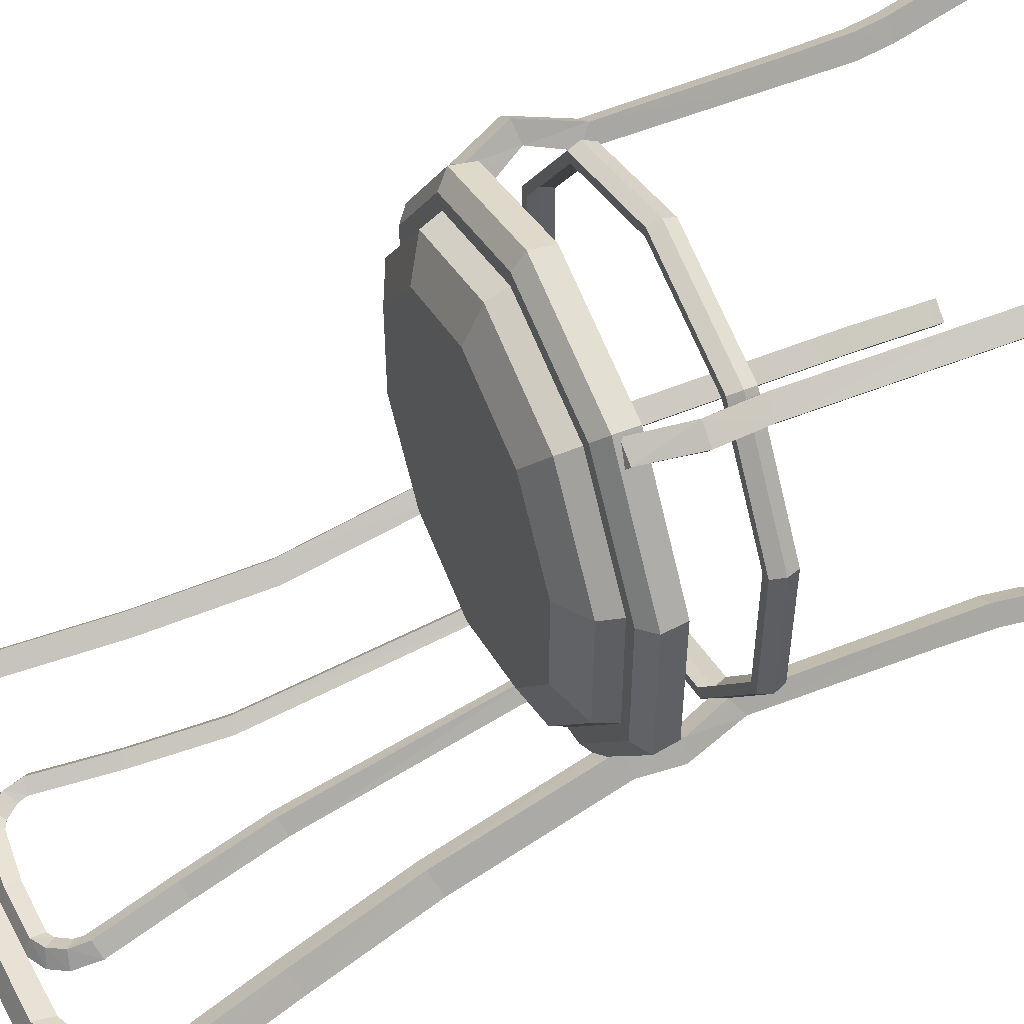
<metadata>
{"format":"obj","ext":"obj","renderer":"f3d","projection":"perspective","resolution":1024,"background":"white","views":[{"elev":51.3,"azim":-114.0,"up":"+Z"}]}
</metadata>
<code>
o Chair_Cylinder.001
v -0.1625 0.4946 0.176
v -0.142 0.4952 0.189
v -0.1828 0.4446 0.1912
v -0.1972 0.4492 0.2111
v -0.1626 0.4446 0.2058
v -0.177 0.4492 0.2257
v -0.1696 0.398 0.1784
v -0.1818 0.3849 0.1958
v -0.1493 0.3982 0.1929
v -0.1616 0.3851 0.2103
v -0.1716 0.1395 0.1791
v -0.1859 0.136 0.1992
v -0.1513 0.1394 0.1936
v -0.1656 0.1359 0.2137
v -0.1747 0.1018 0.1828
v -0.1887 0.1038 0.2023
v -0.1545 0.1016 0.1973
v -0.1685 0.1036 0.2169
v -0.1845 0.197 0.1976
v -0.1642 0.1971 0.2121
v -0.1509 0.2054 0.1934
v -0.1712 0.2053 0.1789
v -0.187 0.002212 0.2014
v -0.2007 0.007839 0.2205
v -0.1668 0.001876 0.216
v -0.1804 0.007503 0.2351
v -0.1872 -0.006554 0.2022
v -0.2009 -0.006554 0.2213
v -0.167 -0.006554 0.2168
v -0.1807 -0.006554 0.2359
v -0.178 0.5074 0.1979
v -0.1711 0.5018 0.1882
v -0.1575 0.508 0.2109
v -0.1506 0.5024 0.2013
v 0.1606 0.4918 0.1738
v 0.141 0.4905 0.188
v 0.1828 0.4446 0.1912
v 0.1972 0.4492 0.2111
v 0.1626 0.4446 0.2058
v 0.177 0.4492 0.2257
v 0.1696 0.398 0.1784
v 0.1818 0.3849 0.1958
v 0.1493 0.3982 0.1929
v 0.1616 0.3851 0.2103
v 0.1716 0.1395 0.1791
v 0.1859 0.136 0.1992
v 0.1513 0.1394 0.1936
v 0.1656 0.1359 0.2137
v 0.1747 0.1018 0.1828
v 0.1887 0.1038 0.2023
v 0.1545 0.1016 0.1973
v 0.1685 0.1036 0.2169
v 0.1845 0.197 0.1976
v 0.1642 0.1971 0.2121
v 0.1509 0.2054 0.1934
v 0.1712 0.2053 0.1789
v 0.187 0.002212 0.2014
v 0.2007 0.007839 0.2205
v 0.1668 0.001876 0.216
v 0.1804 0.007503 0.2351
v 0.1872 -0.006554 0.2022
v 0.2009 -0.006554 0.2213
v 0.167 -0.006554 0.2168
v 0.1807 -0.006554 0.2359
v 0.177 0.5033 0.1957
v 0.1698 0.4983 0.1861
v 0.1573 0.502 0.2099
v 0.1501 0.497 0.2003
v -0.1465 0.4994 0.1498
v -0.1255 0.5001 0.162
v -0.1583 0.5207 0.1668
v -0.1531 0.5113 0.1593
v -0.1373 0.5214 0.179
v -0.1321 0.512 0.1715
v 0.1545 0.5014 0.1673
v 0.1349 0.4997 0.1815
v 0.1675 0.5173 0.1847
v 0.1623 0.5112 0.1782
v 0.1488 0.5173 0.201
v 0.1427 0.5096 0.1924
v 0.1735 0.4969 -0.1883
v 0.153 0.4969 -0.2026
v 0.1828 0.4446 -0.1912
v 0.1972 0.4492 -0.2111
v 0.1626 0.4446 -0.2058
v 0.177 0.4492 -0.2257
v 0.1696 0.398 -0.1784
v 0.1818 0.3849 -0.1958
v 0.1493 0.3982 -0.1929
v 0.1616 0.3851 -0.2103
v 0.1716 0.1395 -0.1791
v 0.1859 0.136 -0.1992
v 0.1513 0.1394 -0.1936
v 0.1656 0.1359 -0.2137
v 0.1747 0.1018 -0.1828
v 0.1887 0.1038 -0.2023
v 0.1545 0.1016 -0.1973
v 0.1685 0.1036 -0.2169
v 0.1845 0.197 -0.1976
v 0.1642 0.1971 -0.2121
v 0.1509 0.2054 -0.1934
v 0.1712 0.2053 -0.1789
v 0.187 0.002212 -0.2014
v 0.2007 0.007839 -0.2205
v 0.1668 0.001876 -0.216
v 0.1804 0.007503 -0.2351
v 0.1872 -0.006554 -0.2022
v 0.2009 -0.006554 -0.2213
v 0.167 -0.006554 -0.2168
v 0.1807 -0.006554 -0.2359
v 0.1917 0.4969 -0.2127
v 0.1713 0.4969 -0.227
v 0.2307 0.9514 -0.3045
v 0.2112 0.9541 -0.3198
v 0.2489 0.943 -0.3274
v 0.2295 0.9457 -0.3428
v 0.2262 0.9814 -0.3118
v 0.208 0.969 -0.3235
v 0.2414 0.9858 -0.3378
v 0.2232 0.9734 -0.3495
v 0.2094 1.005 -0.3177
v 0.1933 0.989 -0.3286
v 0.2224 1.011 -0.3444
v 0.2063 0.9959 -0.3553
v 0.1862 1.018 -0.3214
v 0.1816 0.9951 -0.3303
v 0.1884 1.03 -0.3494
v 0.1838 1.007 -0.3584
v 0.1384 1.038 -0.3272
v 0.1377 1.015 -0.3358
v 0.1371 1.05 -0.3554
v 0.1364 1.026 -0.364
v 0.1833 0.6875 -0.2472
v 0.2063 0.8277 -0.2796
v 0.1862 0.8278 -0.2944
v 0.1632 0.6876 -0.2619
v 0.2244 0.8193 -0.3026
v 0.2016 0.6792 -0.2699
v 0.1815 0.6793 -0.2846
v 0.2044 0.8195 -0.3174
v 0.09277 0.966 -0.3126
v 0.07899 0.9679 -0.3234
v 0.1057 0.96 -0.3288
v 0.09192 0.9619 -0.3397
v 0.08959 0.9873 -0.3177
v 0.07671 0.9785 -0.326
v 0.1004 0.9903 -0.3362
v 0.0875 0.9816 -0.3445
v 0.0777 1.004 -0.3219
v 0.0663 0.9926 -0.3296
v 0.08692 1.009 -0.3408
v 0.07553 0.9975 -0.3485
v 0.0613 1.013 -0.3245
v 0.05803 0.9969 -0.3308
v 0.0629 1.021 -0.3444
v 0.05962 1.005 -0.3507
v 0.05914 0.7791 -0.2828
v 0.07545 0.8784 -0.2996
v 0.06126 0.8785 -0.3101
v 0.04489 0.7792 -0.2932
v 0.08829 0.8725 -0.3159
v 0.07207 0.7733 -0.2989
v 0.05783 0.7734 -0.3093
v 0.0741 0.8726 -0.3264
v 0.04714 0.5183 -0.2243
v 0.03479 0.517 -0.2334
v 0.05892 0.5144 -0.2384
v 0.04657 0.5131 -0.2475
v -0.1735 0.4969 -0.1883
v -0.153 0.4969 -0.2026
v -0.1828 0.4446 -0.1912
v -0.1972 0.4492 -0.2111
v -0.1626 0.4446 -0.2058
v -0.177 0.4492 -0.2257
v -0.1696 0.398 -0.1784
v -0.1818 0.3849 -0.1958
v -0.1493 0.3982 -0.1929
v -0.1616 0.3851 -0.2103
v -0.1716 0.1395 -0.1791
v -0.1859 0.136 -0.1992
v -0.1513 0.1394 -0.1936
v -0.1656 0.1359 -0.2137
v -0.1747 0.1018 -0.1828
v -0.1887 0.1038 -0.2023
v -0.1545 0.1016 -0.1973
v -0.1685 0.1036 -0.2169
v -0.1845 0.197 -0.1976
v -0.1642 0.1971 -0.2121
v -0.1509 0.2054 -0.1934
v -0.1712 0.2053 -0.1789
v -0.187 0.002212 -0.2014
v -0.2007 0.007839 -0.2205
v -0.1668 0.001876 -0.216
v -0.1804 0.007503 -0.2351
v -0.1872 -0.006554 -0.2022
v -0.2009 -0.006554 -0.2213
v -0.167 -0.006554 -0.2168
v -0.1807 -0.006554 -0.2359
v -0.1917 0.4969 -0.2127
v -0.1713 0.4969 -0.227
v -0.2307 0.9514 -0.3045
v -0.2112 0.9541 -0.3198
v -0.2489 0.943 -0.3274
v -0.2295 0.9457 -0.3428
v -0.2262 0.9814 -0.3118
v -0.208 0.969 -0.3235
v -0.2414 0.9858 -0.3378
v -0.2232 0.9734 -0.3495
v -0.2094 1.005 -0.3177
v -0.1933 0.989 -0.3286
v -0.2224 1.011 -0.3444
v -0.2063 0.9959 -0.3553
v -0.1862 1.018 -0.3214
v -0.1816 0.9951 -0.3303
v -0.1884 1.03 -0.3494
v -0.1838 1.007 -0.3584
v -0.1384 1.038 -0.3272
v -0.1377 1.015 -0.3358
v -0.1371 1.05 -0.3554
v -0.1364 1.026 -0.364
v -0 1.048 -0.3287
v -0 1.025 -0.3373
v -0 1.06 -0.3568
v -0 1.036 -0.3655
v -0.1833 0.6875 -0.2472
v -0.2063 0.8277 -0.2796
v -0.1862 0.8278 -0.2944
v -0.1632 0.6876 -0.2619
v -0.2244 0.8193 -0.3026
v -0.2016 0.6792 -0.2699
v -0.1815 0.6793 -0.2846
v -0.2044 0.8195 -0.3174
v -0.09277 0.966 -0.3126
v -0.07899 0.9679 -0.3234
v -0.1057 0.96 -0.3288
v -0.09192 0.9619 -0.3397
v -0.08959 0.9873 -0.3177
v -0.07671 0.9785 -0.326
v -0.1004 0.9903 -0.3362
v -0.0875 0.9816 -0.3445
v -0.0777 1.004 -0.3219
v -0.0663 0.9926 -0.3296
v -0.08692 1.009 -0.3408
v -0.07553 0.9975 -0.3485
v -0.0613 1.013 -0.3245
v -0.05803 0.9969 -0.3308
v -0.0629 1.021 -0.3444
v -0.05962 1.005 -0.3507
v -0 1.017 -0.3256
v -0 1.001 -0.3317
v -0 1.025 -0.3456
v -0 1.009 -0.3517
v -0.05914 0.7791 -0.2828
v -0.07545 0.8784 -0.2996
v -0.06126 0.8785 -0.3101
v -0.04489 0.7792 -0.2932
v -0.08829 0.8725 -0.3159
v -0.07207 0.7733 -0.2989
v -0.05783 0.7734 -0.3093
v -0.0741 0.8726 -0.3264
v -0.04714 0.5183 -0.2243
v -0.03479 0.517 -0.2334
v -0.05892 0.5144 -0.2384
v -0.04657 0.5131 -0.2475
v -0 0.4876 -0.2629
v -0 0.5143 -0.2667
v 0.1545 0.4876 -0.2127
v 0.1567 0.5143 -0.2157
v 0.25 0.4876 -0.08123
v 0.2536 0.5143 -0.08241
v 0.25 0.4876 0.08123
v 0.2536 0.5143 0.08241
v 0.1545 0.4876 0.2127
v 0.1567 0.5143 0.2157
v 0 0.4876 0.2629
v 0 0.5143 0.2667
v -0.1545 0.4876 0.2127
v -0.1567 0.5143 0.2157
v -0.25 0.4876 0.08123
v -0.2536 0.5143 0.08241
v -0.25 0.4876 -0.08123
v -0.2536 0.5143 -0.08241
v -0.1545 0.4876 -0.2127
v -0.1567 0.5143 -0.2157
v 0.1462 0.5281 -0.2012
v -0 0.5281 -0.2487
v 0.2365 0.5281 -0.07684
v 0.2365 0.5281 0.07684
v 0.1462 0.5281 0.2012
v 0 0.5281 0.2487
v -0.1462 0.5281 0.2012
v -0.2365 0.5281 0.07684
v -0.2365 0.5281 -0.07684
v -0.1462 0.5281 -0.2012
v 0.1368 0.5281 -0.1883
v -0 0.5281 -0.2327
v 0.2213 0.5281 -0.07191
v 0.2213 0.5281 0.07191
v 0.1368 0.5281 0.1883
v 0 0.5281 0.2327
v -0.1368 0.5281 0.1883
v -0.2213 0.5281 0.07191
v -0.2213 0.5281 -0.07191
v -0.1368 0.5281 -0.1883
v 0.1315 0.5507 -0.181
v -0 0.5507 -0.2237
v 0.2127 0.5507 -0.06913
v 0.2127 0.5507 0.06913
v 0.1315 0.5507 0.181
v 0 0.5507 0.2237
v -0.1315 0.5507 0.181
v -0.2127 0.5507 0.06913
v -0.2127 0.5507 -0.06913
v -0.1315 0.5507 -0.181
v 0.1062 0.5703 -0.1462
v -0 0.5703 -0.1807
v 0.1719 0.5703 -0.05585
v 0.1719 0.5703 0.05585
v 0.1062 0.5703 0.1462
v 0 0.5703 0.1807
v -0.1062 0.5703 0.1462
v -0.1719 0.5703 0.05585
v -0.1719 0.5703 -0.05585
v -0.1062 0.5703 -0.1462
v -0 0.4118 -0.2487
v 0.1462 0.4118 -0.2012
v 0.2366 0.4118 -0.07687
v 0.2366 0.4118 0.07687
v 0.1462 0.4118 0.2012
v 0 0.4118 0.2487
v -0.1462 0.4118 0.2012
v -0.2366 0.4118 0.07687
v -0.2366 0.4118 -0.07687
v -0.1462 0.4118 -0.2012
v -0 0.3843 -0.2487
v 0.1462 0.3843 -0.2012
v 0.2366 0.3843 -0.07687
v 0.2366 0.3843 0.07687
v 0.1462 0.3843 0.2012
v 0 0.3843 0.2487
v -0.1462 0.3843 0.2012
v -0.2366 0.3843 0.07687
v -0.2366 0.3843 -0.07687
v -0.1462 0.3843 -0.2012
v -0.2417 0.398 0.07853
v -0.1494 0.398 0.2056
v 0.1494 0.398 0.2056
v 0.2417 0.398 0.07853
v 0.1494 0.398 -0.2056
v -0 0.398 -0.2541
v -0.2417 0.398 -0.07853
v 0 0.398 0.2541
v 0.2417 0.398 -0.07853
v -0.1494 0.398 -0.2056
v -0 0.4118 -0.2379
v 0.1399 0.4118 -0.1925
v 0.2263 0.4118 -0.07353
v 0.2263 0.4118 0.07353
v 0.1399 0.4118 0.1925
v 0 0.4118 0.2379
v -0.1399 0.4118 0.1925
v -0.2263 0.4118 0.07353
v -0.2263 0.4118 -0.07353
v -0.1399 0.4118 -0.1925
v -0 0.3843 -0.2379
v 0.1399 0.3843 -0.1925
v 0.2263 0.3843 -0.07353
v 0.2263 0.3843 0.07353
v 0.1399 0.3843 0.1925
v 0 0.3843 0.2379
v -0.1399 0.3843 0.1925
v -0.2263 0.3843 0.07353
v -0.2263 0.3843 -0.07353
v -0.1399 0.3843 -0.1925
v -0.2312 0.398 0.07512
v -0.1429 0.398 0.1967
v 0.1429 0.398 0.1967
v 0.2312 0.398 0.07512
v 0.1429 0.398 -0.1967
v -0 0.398 -0.2431
v -0.2312 0.398 -0.07512
v 0 0.398 0.2431
v 0.2312 0.398 -0.07512
v -0.1429 0.398 -0.1967
f 31 6 33
f 34 6 5
f 5 10 9
f 1 5 3
f 19 14 20
f 3 8 4
f 6 8 10
f 5 7 3
f 14 17 13
f 22 13 11
f 20 13 21
f 19 11 12
f 16 23 24
f 12 15 16
f 12 18 14
f 11 17 15
f 8 22 19
f 10 21 9
f 7 21 22
f 8 20 10
f 25 30 29
f 18 24 26
f 17 23 15
f 18 25 17
f 29 28 27
f 23 28 24
f 26 28 30
f 25 27 23
f 32 3 4
f 40 65 67
f 39 67 68
f 39 44 40
f 35 39 36
f 48 53 54
f 42 37 38
f 40 42 38
f 41 39 37
f 51 48 47
f 56 47 55
f 47 54 55
f 53 45 56
f 50 57 49
f 46 49 45
f 52 46 48
f 45 51 47
f 42 56 41
f 55 44 43
f 41 55 43
f 54 42 44
f 59 64 60
f 52 58 50
f 57 51 49
f 59 52 51
f 62 63 61
f 62 57 58
f 60 62 58
f 61 59 57
f 37 35 66
f 34 73 33
f 2 74 34
f 1 72 69
f 33 71 31
f 2 69 70
f 32 71 72
f 68 79 80
f 36 80 76
f 35 78 66
f 67 77 79
f 36 75 35
f 66 77 65
f 111 86 112
f 112 85 82
f 85 90 89
f 81 85 83
f 99 94 100
f 83 88 84
f 86 88 90
f 85 87 83
f 94 97 93
f 102 93 91
f 100 93 101
f 99 91 92
f 96 103 104
f 92 95 96
f 92 98 94
f 91 97 95
f 88 102 99
f 90 101 89
f 87 101 102
f 88 100 90
f 105 110 109
f 98 104 106
f 97 103 95
f 98 105 97
f 109 108 107
f 103 108 104
f 106 108 110
f 105 107 103
f 111 83 84
f 140 115 137
f 134 115 113
f 135 116 140
f 112 136 139
f 82 133 136
f 112 138 111
f 111 133 81
f 114 117 118
f 115 117 113
f 116 119 115
f 116 118 120
f 119 121 117
f 120 123 119
f 120 122 124
f 118 121 122
f 124 126 128
f 122 125 126
f 123 125 121
f 124 127 123
f 127 129 125
f 127 132 131
f 128 130 132
f 125 130 126
f 131 221 129
f 131 224 223
f 132 222 224
f 129 222 130
f 139 137 138
f 136 134 135
f 137 133 138
f 135 139 136
f 135 113 114
f 161 144 143
f 158 143 141
f 159 144 164
f 142 145 146
f 143 145 141
f 144 147 143
f 144 146 148
f 147 149 145
f 148 151 147
f 148 150 152
f 146 149 150
f 152 154 156
f 150 153 154
f 151 153 149
f 152 155 151
f 250 156 154
f 249 154 153
f 155 249 153
f 162 164 161
f 157 159 160
f 161 157 162
f 164 160 159
f 158 142 159
f 156 251 155
f 163 166 160
f 162 165 167
f 157 166 165
f 162 168 163
f 174 199 200
f 173 200 170
f 173 178 174
f 169 173 170
f 182 187 188
f 176 171 172
f 174 176 172
f 175 173 171
f 185 182 181
f 190 181 189
f 181 188 189
f 187 179 190
f 184 191 183
f 180 183 179
f 186 180 182
f 179 185 181
f 176 190 175
f 189 178 177
f 175 189 177
f 188 176 178
f 193 198 194
f 186 192 184
f 191 185 183
f 193 186 185
f 196 197 195
f 196 191 192
f 194 196 192
f 195 193 191
f 199 171 169
f 203 232 229
f 226 203 229
f 204 227 232
f 200 228 170
f 170 225 169
f 230 200 199
f 225 199 169
f 202 205 201
f 205 203 201
f 207 204 203
f 204 206 202
f 209 207 205
f 211 208 207
f 208 210 206
f 206 209 205
f 212 214 210
f 210 213 209
f 213 211 209
f 215 212 211
f 217 215 213
f 215 220 216
f 216 218 214
f 218 213 214
f 221 219 217
f 219 224 220
f 220 222 218
f 222 217 218
f 229 231 230
f 228 226 225
f 229 225 226
f 227 231 232
f 227 201 226
f 257 236 260
f 254 235 257
f 236 255 260
f 234 237 233
f 237 235 233
f 239 236 235
f 236 238 234
f 241 239 237
f 243 240 239
f 240 242 238
f 238 241 237
f 244 246 242
f 242 245 241
f 245 243 241
f 247 244 243
f 248 250 246
f 246 249 245
f 247 249 251
f 258 260 259
f 255 253 256
f 257 253 254
f 256 260 255
f 234 254 255
f 248 251 252
f 262 259 256
f 258 261 253
f 253 262 256
f 264 258 259
f 266 267 265
f 268 269 267
f 270 271 269
f 271 274 273
f 274 275 273
f 276 277 275
f 278 279 277
f 280 281 279
f 274 290 276
f 281 284 283
f 284 265 283
f 271 279 283
f 287 295 297
f 272 289 274
f 266 285 268
f 270 288 272
f 268 287 270
f 284 286 266
f 284 293 294
f 280 293 282
f 278 292 280
f 276 291 278
f 294 303 304
f 291 300 301
f 287 298 288
f 294 296 286
f 292 301 302
f 288 299 289
f 286 295 285
f 293 302 303
f 290 299 300
f 328 353 327
f 325 354 334
f 345 341 346
f 347 338 348
f 350 336 335
f 351 342 345
f 352 339 347
f 353 336 349
f 351 344 343
f 352 341 340
f 348 337 353
f 350 344 354
f 331 352 330
f 334 351 333
f 326 353 349
f 330 347 329
f 333 345 332
f 326 350 325
f 329 348 328
f 332 346 331
f 383 358 357
f 384 355 364
f 371 375 376
f 368 377 378
f 365 379 380
f 372 381 375
f 369 382 377
f 366 383 379
f 381 374 384
f 370 376 382
f 383 368 378
f 384 365 380
f 360 376 361
f 381 364 363
f 356 383 357
f 377 360 359
f 375 363 362
f 380 356 355
f 378 359 358
f 361 375 362
f 329 360 330
f 365 344 335
f 368 337 338
f 330 361 331
f 339 368 338
f 361 332 331
f 370 339 340
f 362 333 332
f 325 356 326
f 371 340 341
f 363 334 333
f 326 357 327
f 372 341 342
f 364 325 334
f 357 328 327
f 373 342 343
f 366 335 336
f 358 329 328
f 344 373 343
f 367 336 337
f 31 4 6
f 5 2 34
f 34 33 6
f 5 6 10
f 1 2 5
f 19 12 14
f 3 7 8
f 6 4 8
f 5 9 7
f 14 18 17
f 22 21 13
f 20 14 13
f 19 22 11
f 16 15 23
f 12 11 15
f 12 16 18
f 11 13 17
f 8 7 22
f 10 20 21
f 7 9 21
f 8 19 20
f 25 26 30
f 18 16 24
f 17 25 23
f 18 26 25
f 29 30 28
f 23 27 28
f 26 24 28
f 25 29 27
f 4 31 32
f 32 1 3
f 40 38 65
f 68 36 39
f 39 40 67
f 39 43 44
f 35 37 39
f 48 46 53
f 42 41 37
f 40 44 42
f 41 43 39
f 51 52 48
f 56 45 47
f 47 48 54
f 53 46 45
f 50 58 57
f 46 50 49
f 52 50 46
f 45 49 51
f 42 53 56
f 55 54 44
f 41 56 55
f 54 53 42
f 59 63 64
f 52 60 58
f 57 59 51
f 59 60 52
f 62 64 63
f 62 61 57
f 60 64 62
f 61 63 59
f 66 65 37
f 65 38 37
f 34 74 73
f 2 70 74
f 1 32 72
f 33 73 71
f 2 1 69
f 32 31 71
f 68 67 79
f 36 68 80
f 35 75 78
f 67 65 77
f 36 76 75
f 66 78 77
f 111 84 86
f 112 86 85
f 85 86 90
f 81 82 85
f 99 92 94
f 83 87 88
f 86 84 88
f 85 89 87
f 94 98 97
f 102 101 93
f 100 94 93
f 99 102 91
f 96 95 103
f 92 91 95
f 92 96 98
f 91 93 97
f 88 87 102
f 90 100 101
f 87 89 101
f 88 99 100
f 105 106 110
f 98 96 104
f 97 105 103
f 98 106 105
f 109 110 108
f 103 107 108
f 106 104 108
f 105 109 107
f 111 81 83
f 140 116 115
f 134 137 115
f 135 114 116
f 112 82 136
f 82 81 133
f 112 139 138
f 111 138 133
f 114 113 117
f 115 119 117
f 116 120 119
f 116 114 118
f 119 123 121
f 120 124 123
f 120 118 122
f 118 117 121
f 124 122 126
f 122 121 125
f 123 127 125
f 124 128 127
f 127 131 129
f 127 128 132
f 128 126 130
f 125 129 130
f 131 223 221
f 131 132 224
f 132 130 222
f 129 221 222
f 139 140 137
f 136 133 134
f 137 134 133
f 135 140 139
f 135 134 113
f 161 164 144
f 158 161 143
f 159 142 144
f 142 141 145
f 143 147 145
f 144 148 147
f 144 142 146
f 147 151 149
f 148 152 151
f 148 146 150
f 146 145 149
f 152 150 154
f 150 149 153
f 151 155 153
f 152 156 155
f 250 252 156
f 249 250 154
f 155 251 249
f 162 163 164
f 157 158 159
f 161 158 157
f 164 163 160
f 158 141 142
f 156 252 251
f 163 168 166
f 162 157 165
f 157 160 166
f 162 167 168
f 174 172 199
f 173 174 200
f 173 177 178
f 169 171 173
f 182 180 187
f 176 175 171
f 174 178 176
f 175 177 173
f 185 186 182
f 190 179 181
f 181 182 188
f 187 180 179
f 184 192 191
f 180 184 183
f 186 184 180
f 179 183 185
f 176 187 190
f 189 188 178
f 175 190 189
f 188 187 176
f 193 197 198
f 186 194 192
f 191 193 185
f 193 194 186
f 196 198 197
f 196 195 191
f 194 198 196
f 195 197 193
f 199 172 171
f 203 204 232
f 226 201 203
f 204 202 227
f 200 231 228
f 170 228 225
f 230 231 200
f 225 230 199
f 202 206 205
f 205 207 203
f 207 208 204
f 204 208 206
f 209 211 207
f 211 212 208
f 208 212 210
f 206 210 209
f 212 216 214
f 210 214 213
f 213 215 211
f 215 216 212
f 217 219 215
f 215 219 220
f 216 220 218
f 218 217 213
f 221 223 219
f 219 223 224
f 220 224 222
f 222 221 217
f 229 232 231
f 228 227 226
f 229 230 225
f 227 228 231
f 227 202 201
f 257 235 236
f 254 233 235
f 236 234 255
f 234 238 237
f 237 239 235
f 239 240 236
f 236 240 238
f 241 243 239
f 243 244 240
f 240 244 242
f 238 242 241
f 244 248 246
f 242 246 245
f 245 247 243
f 247 248 244
f 248 252 250
f 246 250 249
f 247 245 249
f 258 257 260
f 255 254 253
f 257 258 253
f 256 259 260
f 234 233 254
f 248 247 251
f 262 264 259
f 258 263 261
f 253 261 262
f 264 263 258
f 266 268 267
f 268 270 269
f 270 272 271
f 271 272 274
f 274 276 275
f 276 278 277
f 278 280 279
f 280 282 281
f 274 289 290
f 281 282 284
f 284 266 265
f 283 265 267
f 267 269 271
f 271 273 275
f 275 277 271
f 277 279 271
f 279 281 283
f 283 267 271
f 287 285 295
f 272 288 289
f 266 286 285
f 270 287 288
f 268 285 287
f 284 294 286
f 284 282 293
f 280 292 293
f 278 291 292
f 276 290 291
f 294 293 303
f 291 290 300
f 287 297 298
f 294 304 296
f 292 291 301
f 288 298 299
f 286 296 295
f 293 292 302
f 290 289 299
f 328 348 353
f 325 350 354
f 345 342 341
f 347 339 338
f 350 349 336
f 351 343 342
f 352 340 339
f 353 337 336
f 351 354 344
f 352 346 341
f 348 338 337
f 350 335 344
f 331 346 352
f 334 354 351
f 326 327 353
f 330 352 347
f 333 351 345
f 326 349 350
f 329 347 348
f 332 345 346
f 383 378 358
f 384 380 355
f 371 372 375
f 368 369 377
f 365 366 379
f 372 373 381
f 369 370 382
f 366 367 383
f 381 373 374
f 370 371 376
f 383 367 368
f 384 374 365
f 360 382 376
f 381 384 364
f 356 379 383
f 377 382 360
f 375 381 363
f 380 379 356
f 378 377 359
f 361 376 375
f 329 359 360
f 365 374 344
f 368 367 337
f 330 360 361
f 339 369 368
f 361 362 332
f 370 369 339
f 362 363 333
f 325 355 356
f 371 370 340
f 363 364 334
f 326 356 357
f 372 371 341
f 364 355 325
f 357 358 328
f 373 372 342
f 366 365 335
f 358 359 329
f 344 374 373
f 367 366 336
f 303 314 304
f 310 321 311
f 300 311 301
f 297 308 298
f 296 314 306
f 301 312 302
f 298 309 299
f 296 305 295
f 302 313 303
f 300 309 310
f 295 307 297
f 316 323 319
f 307 318 308
f 314 316 306
f 312 321 322
f 308 319 309
f 306 315 305
f 312 323 313
f 309 320 310
f 307 315 317
f 313 324 314
f 303 313 314
f 310 320 321
f 300 310 311
f 297 307 308
f 296 304 314
f 301 311 312
f 298 308 309
f 296 306 305
f 302 312 313
f 300 299 309
f 295 305 307
f 317 315 316
f 316 324 323
f 323 322 319
f 322 321 319
f 321 320 319
f 319 318 317
f 317 316 319
f 307 317 318
f 314 324 316
f 312 311 321
f 308 318 319
f 306 316 315
f 312 322 323
f 309 319 320
f 307 305 315
f 313 323 324

</code>
